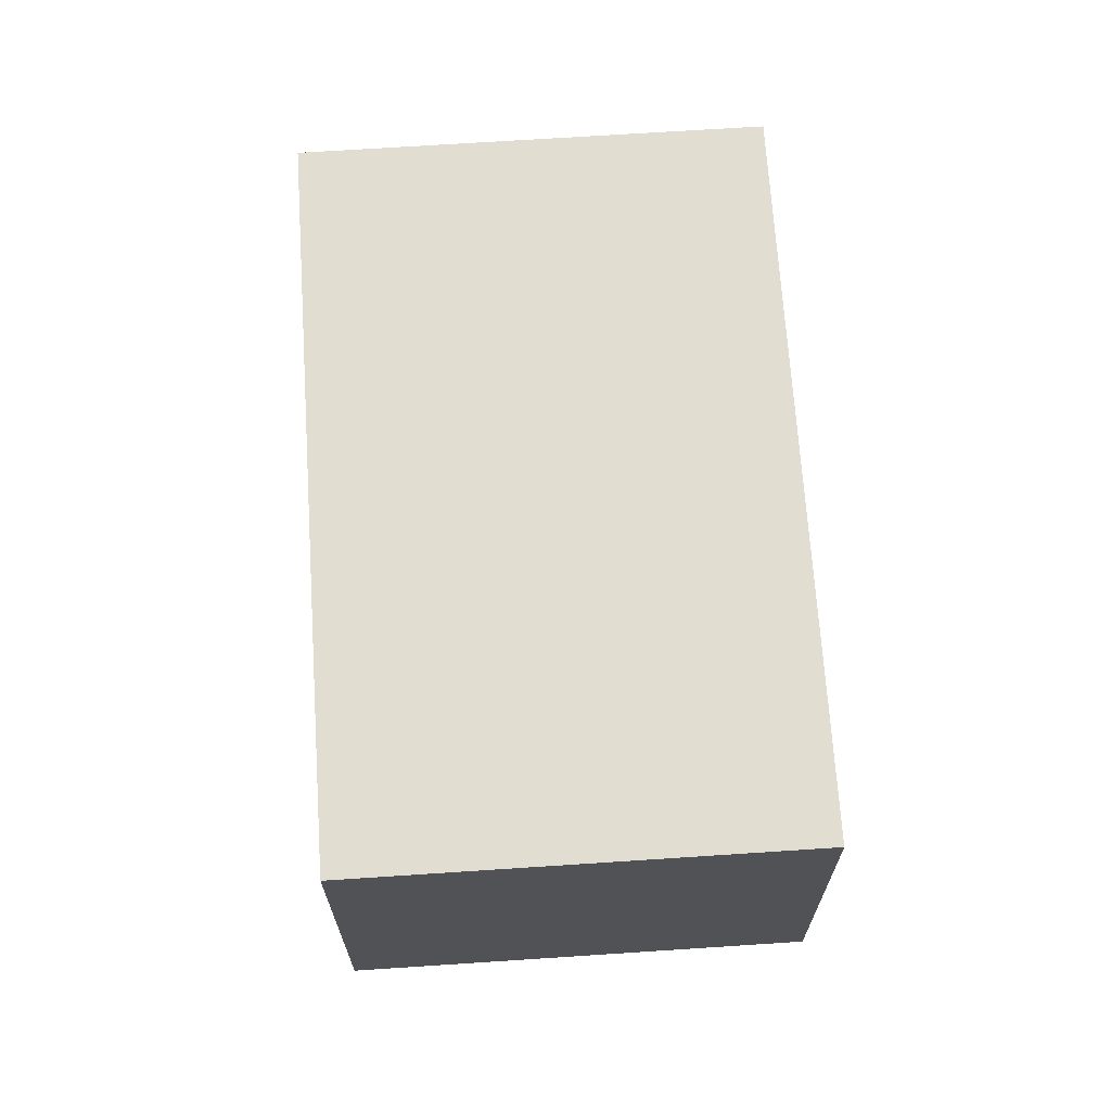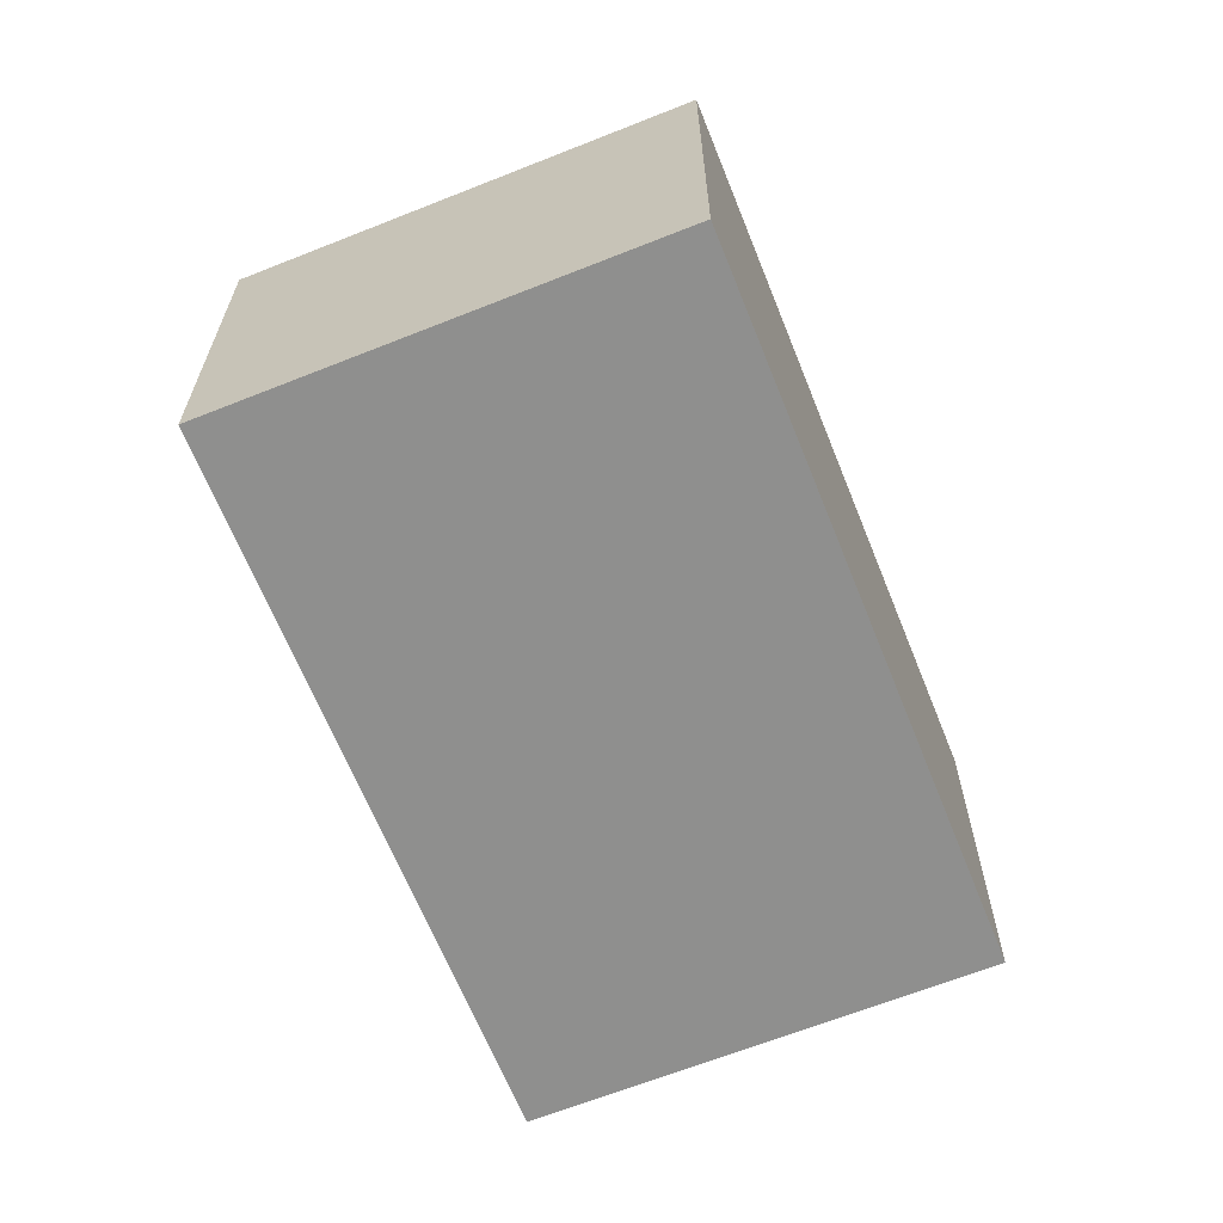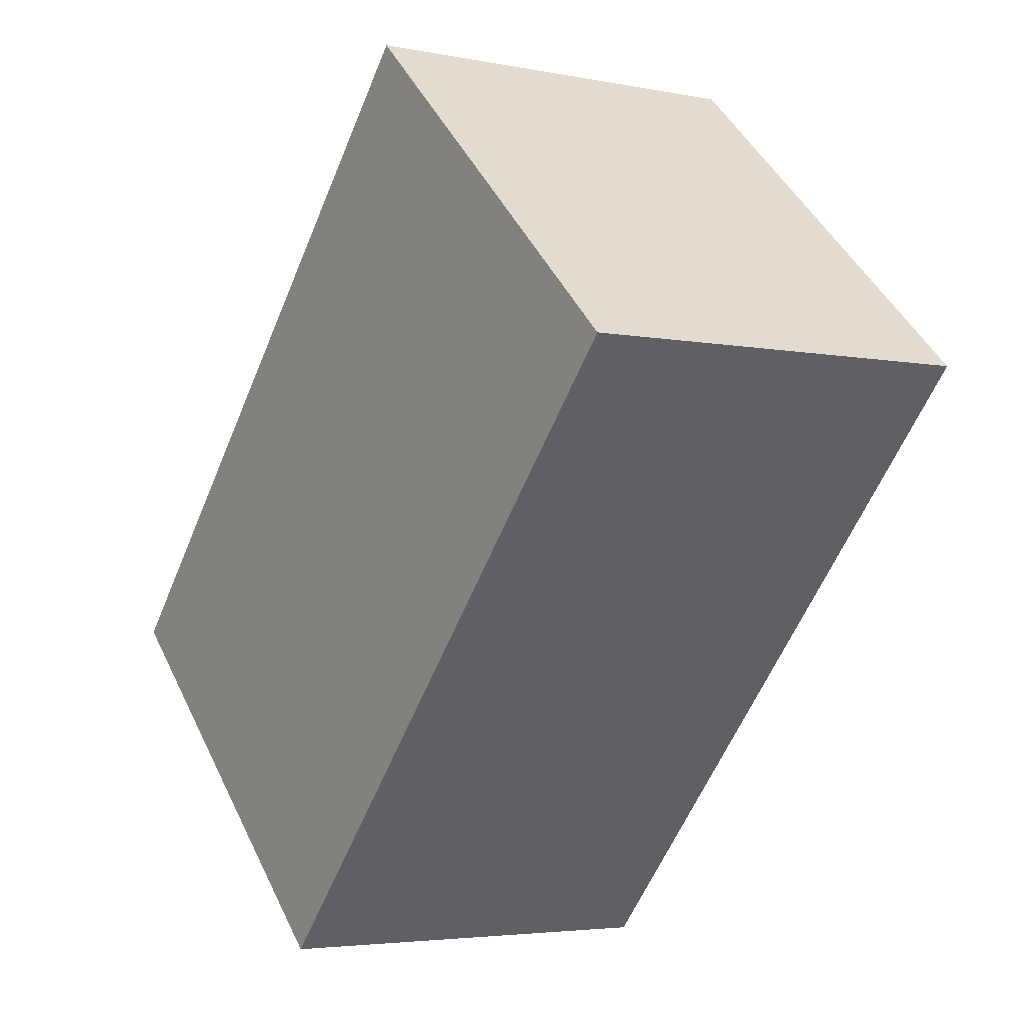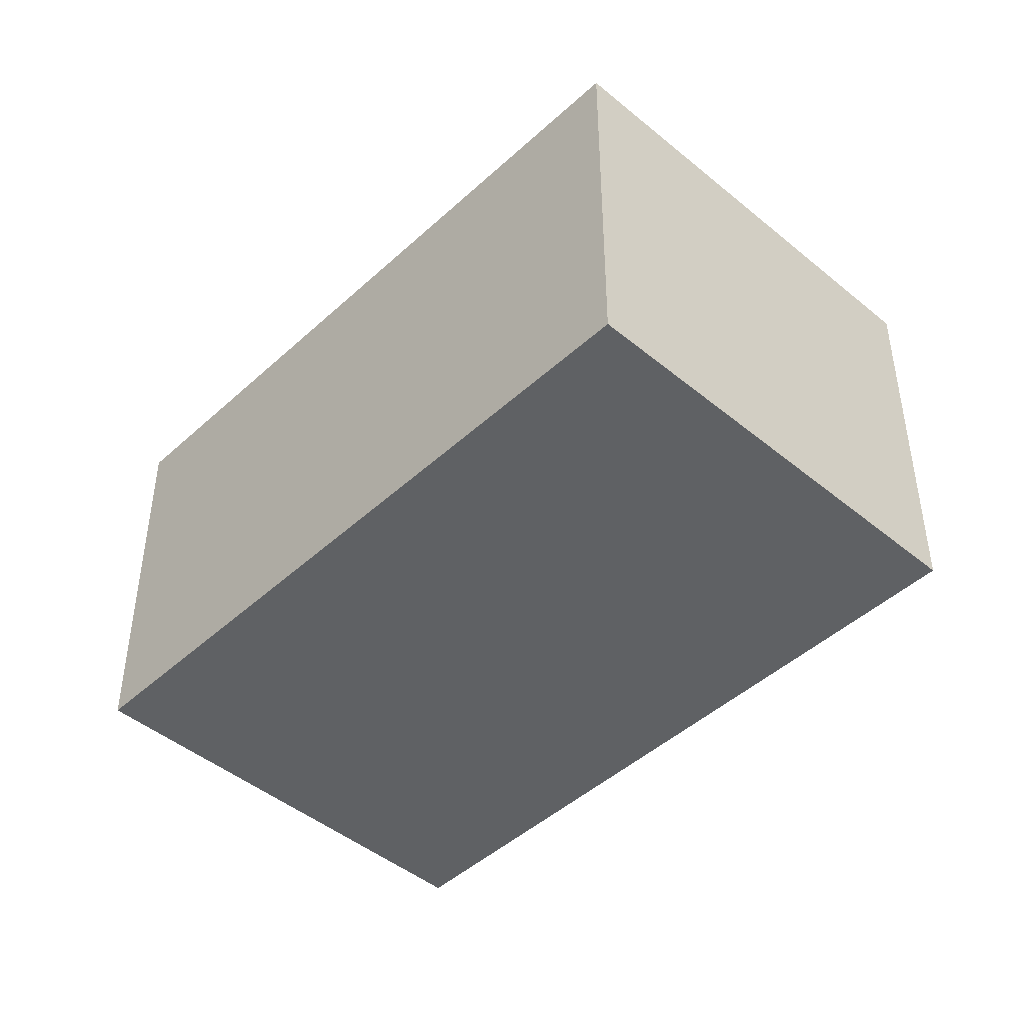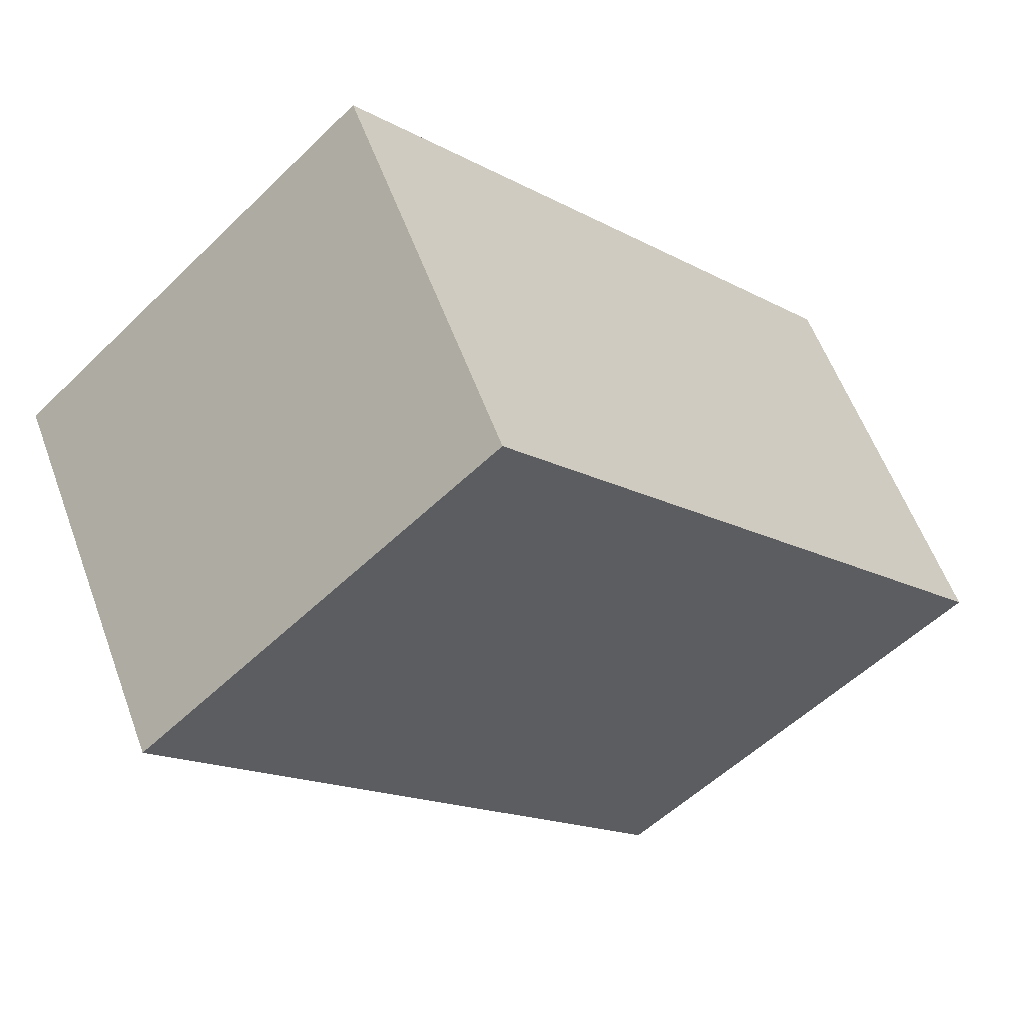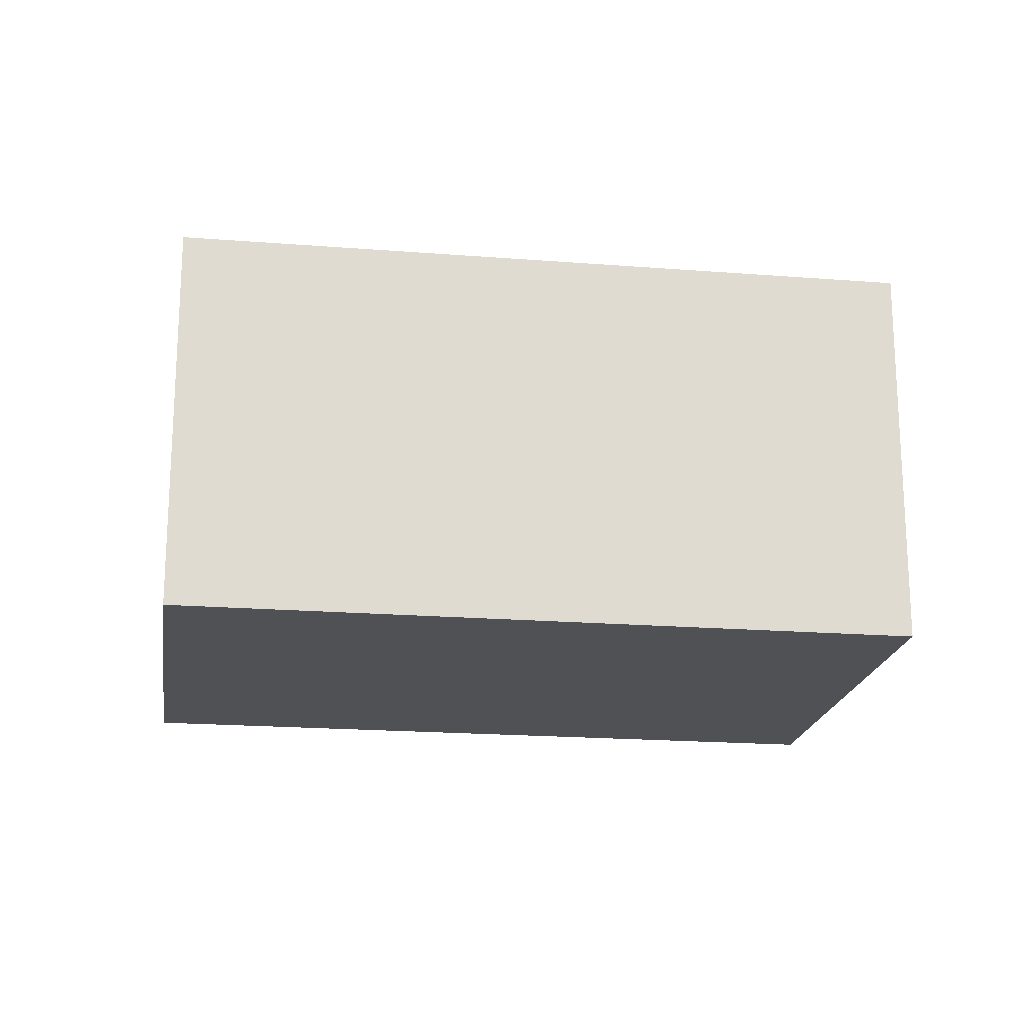
<metadata>
{"format":"obj","ext":"obj","renderer":"f3d","projection":"perspective","resolution":1024,"background":"white","views":[{"elev":68.6,"azim":38.8,"up":"+Y"},{"elev":-65.3,"azim":-115.6,"up":"+Y"},{"elev":-4.0,"azim":56.6,"up":"+Z"},{"elev":-45.6,"azim":-1.0,"up":"+Y"},{"elev":57.6,"azim":159.9,"up":"+Z"},{"elev":-19.5,"azim":-55.8,"up":"+Y"}]}
</metadata>
<code>
v  2.064 1.601 2.246
v  1.411 1.601 -1.296
v  0 1.601 9.803e-17
v  3.475 1.601 0.95
v  0 0 0
v  2.064 -1.375e-16 2.246
v  3.475 -5.817e-17 0.95
v  1.411 7.936e-17 -1.296
g defaultobject
f 1 2 3
f 2 1 4
f 5 1 3
f 1 5 6
f 6 4 1
f 4 6 7
f 7 2 4
f 2 7 8
f 8 3 2
f 3 8 5
f 8 6 5
f 6 8 7

</code>
